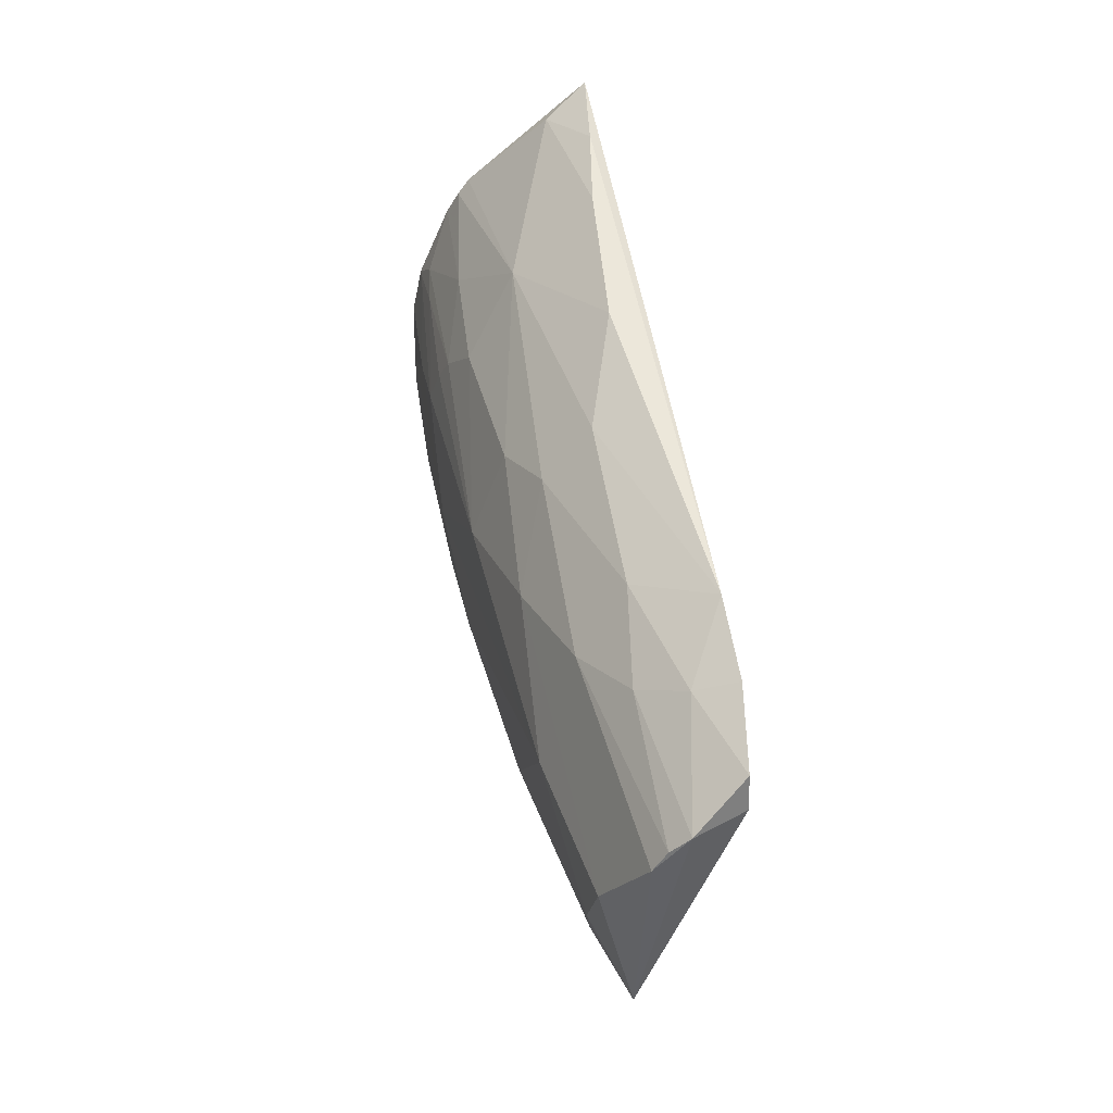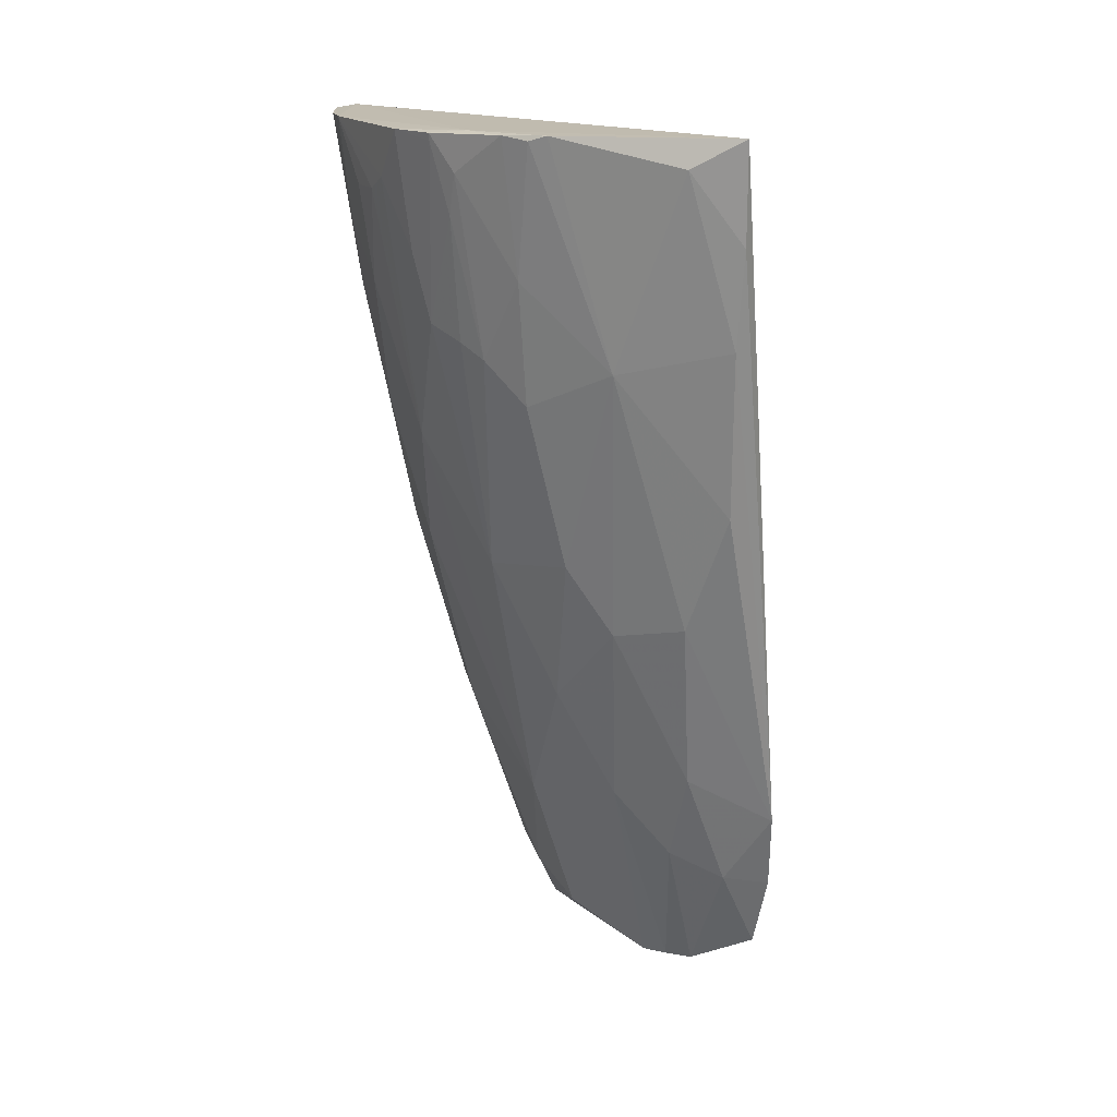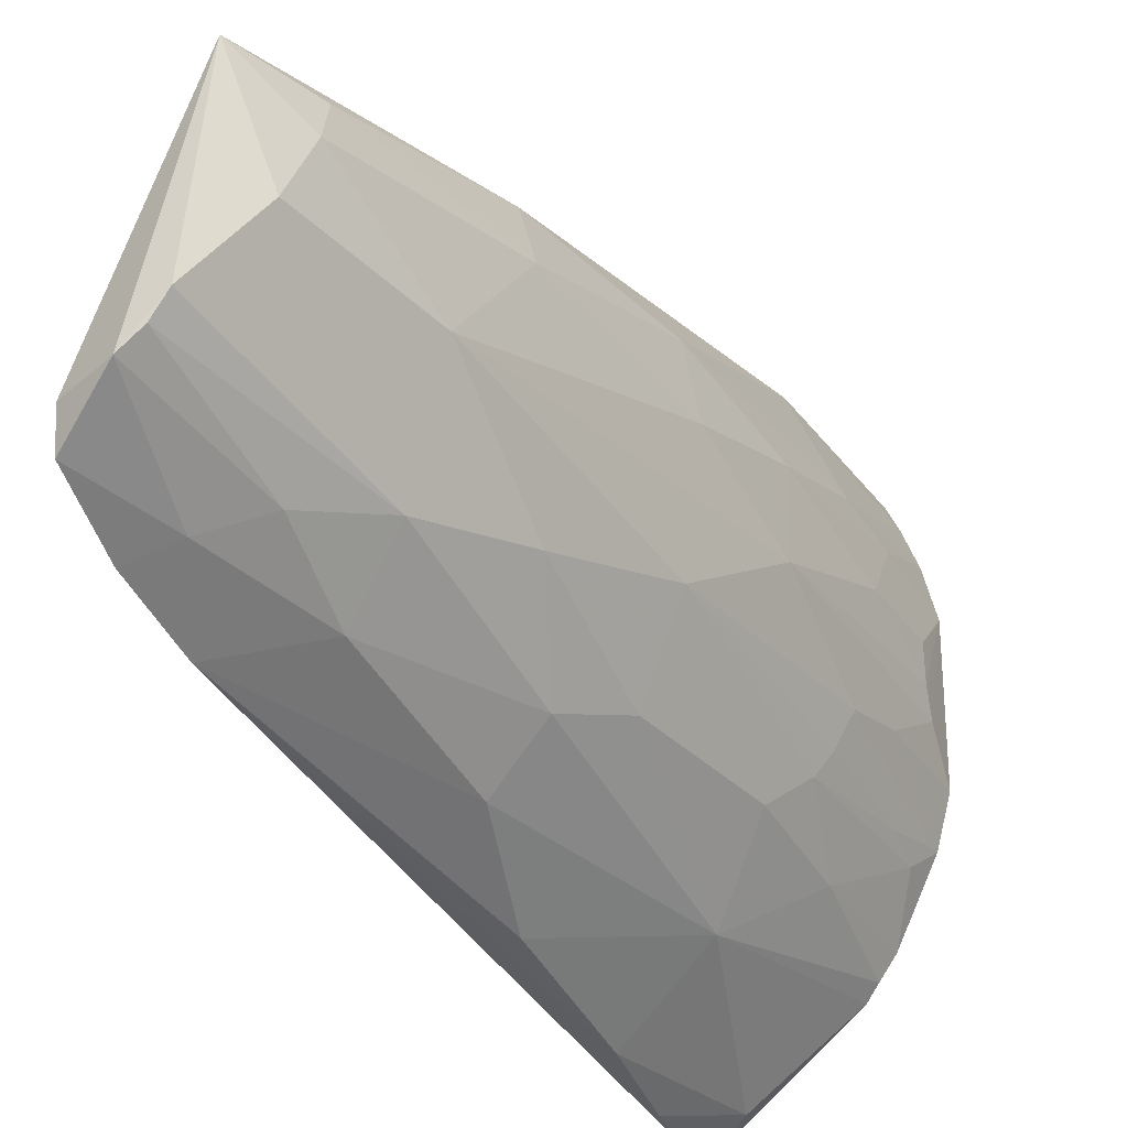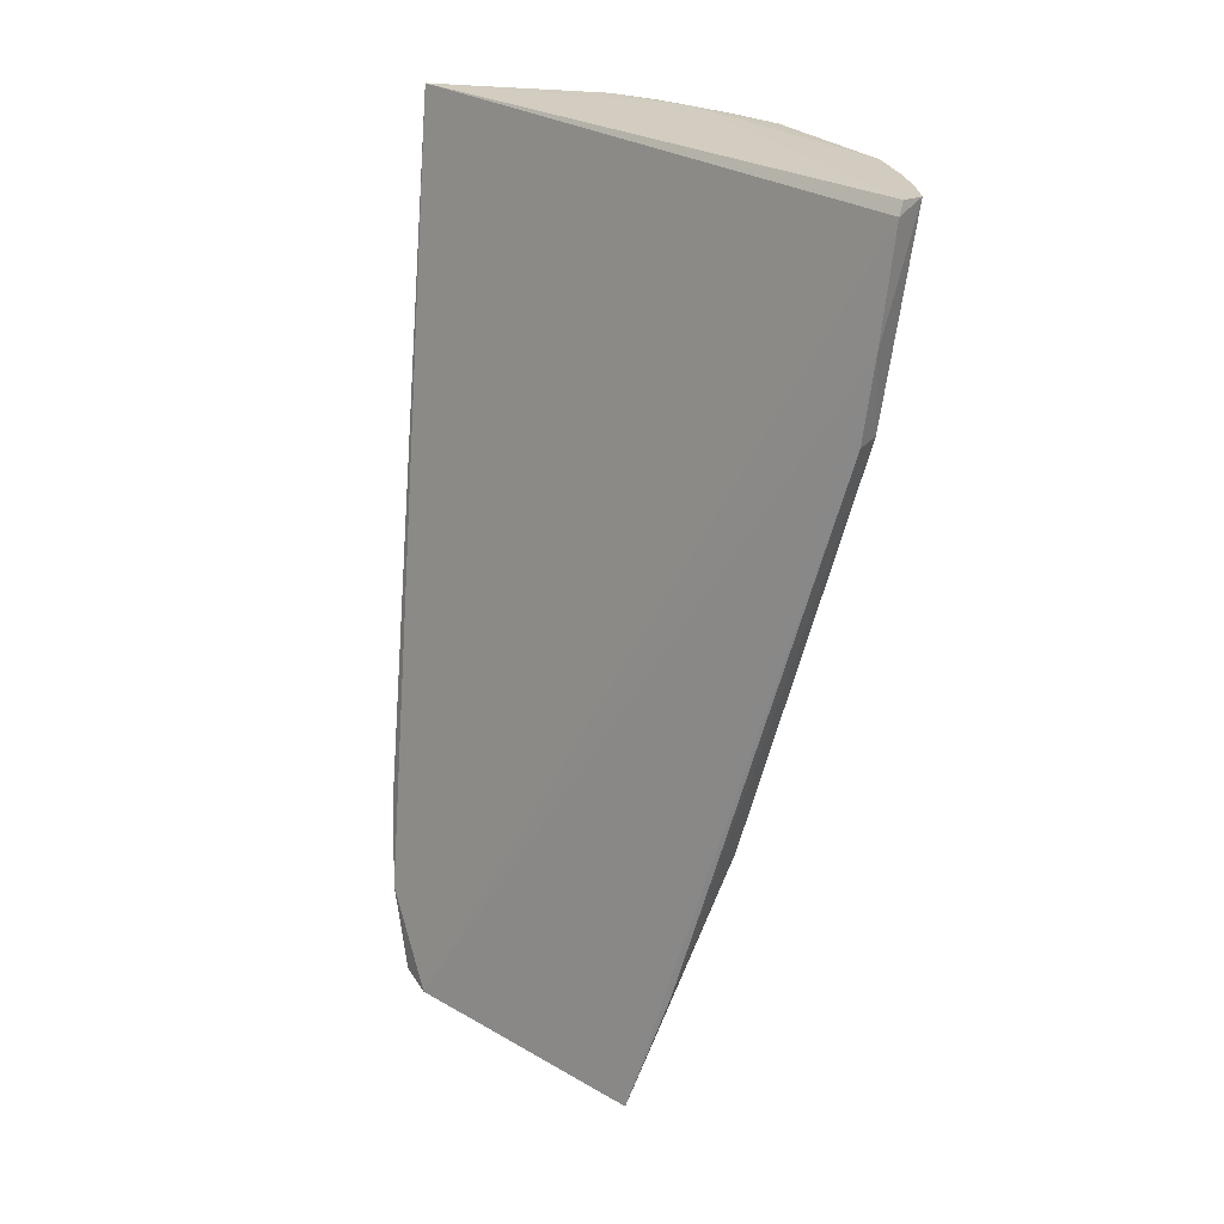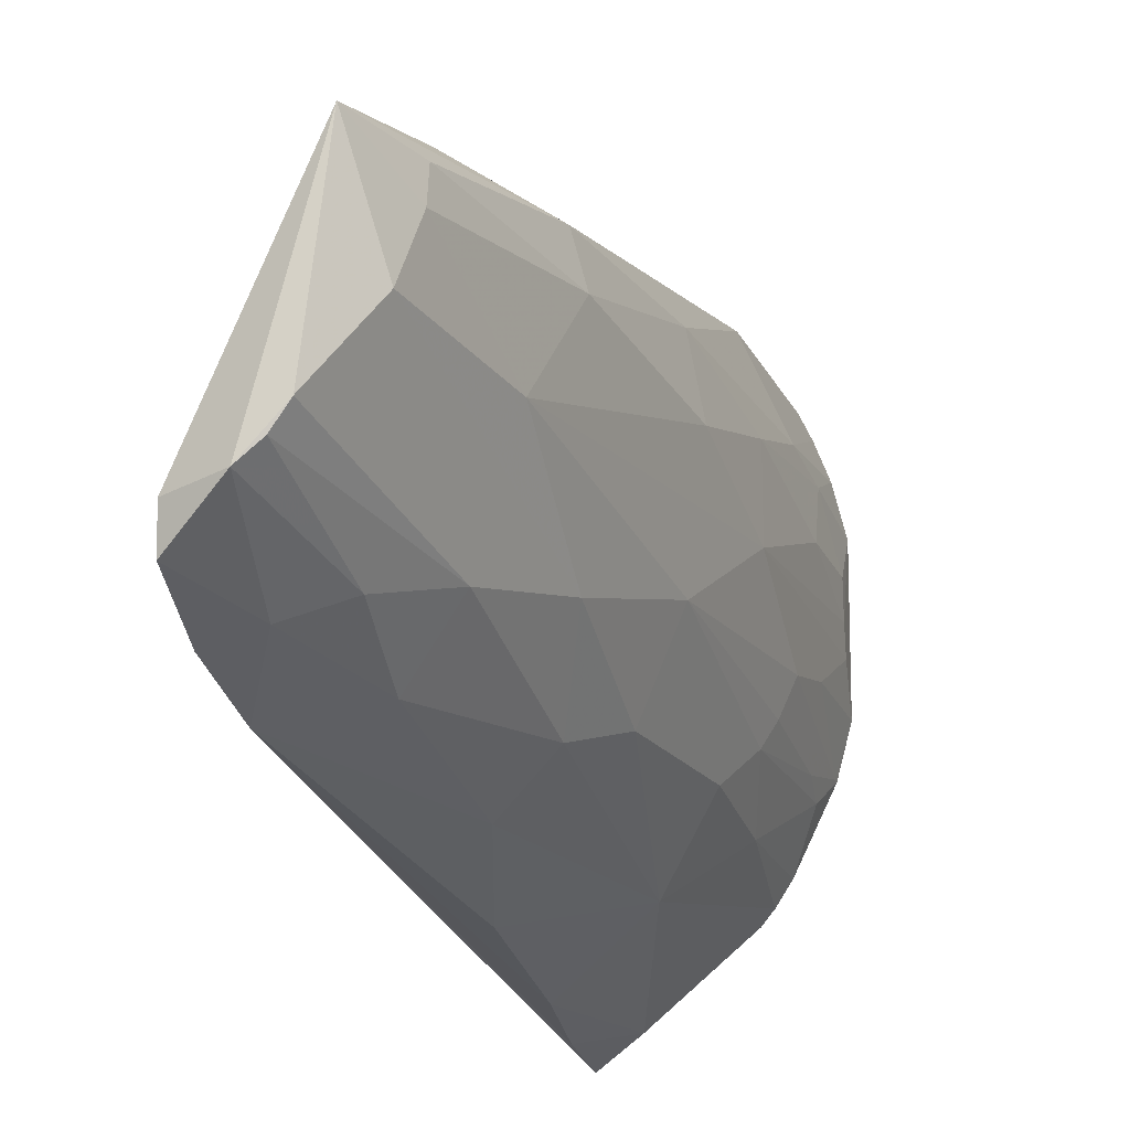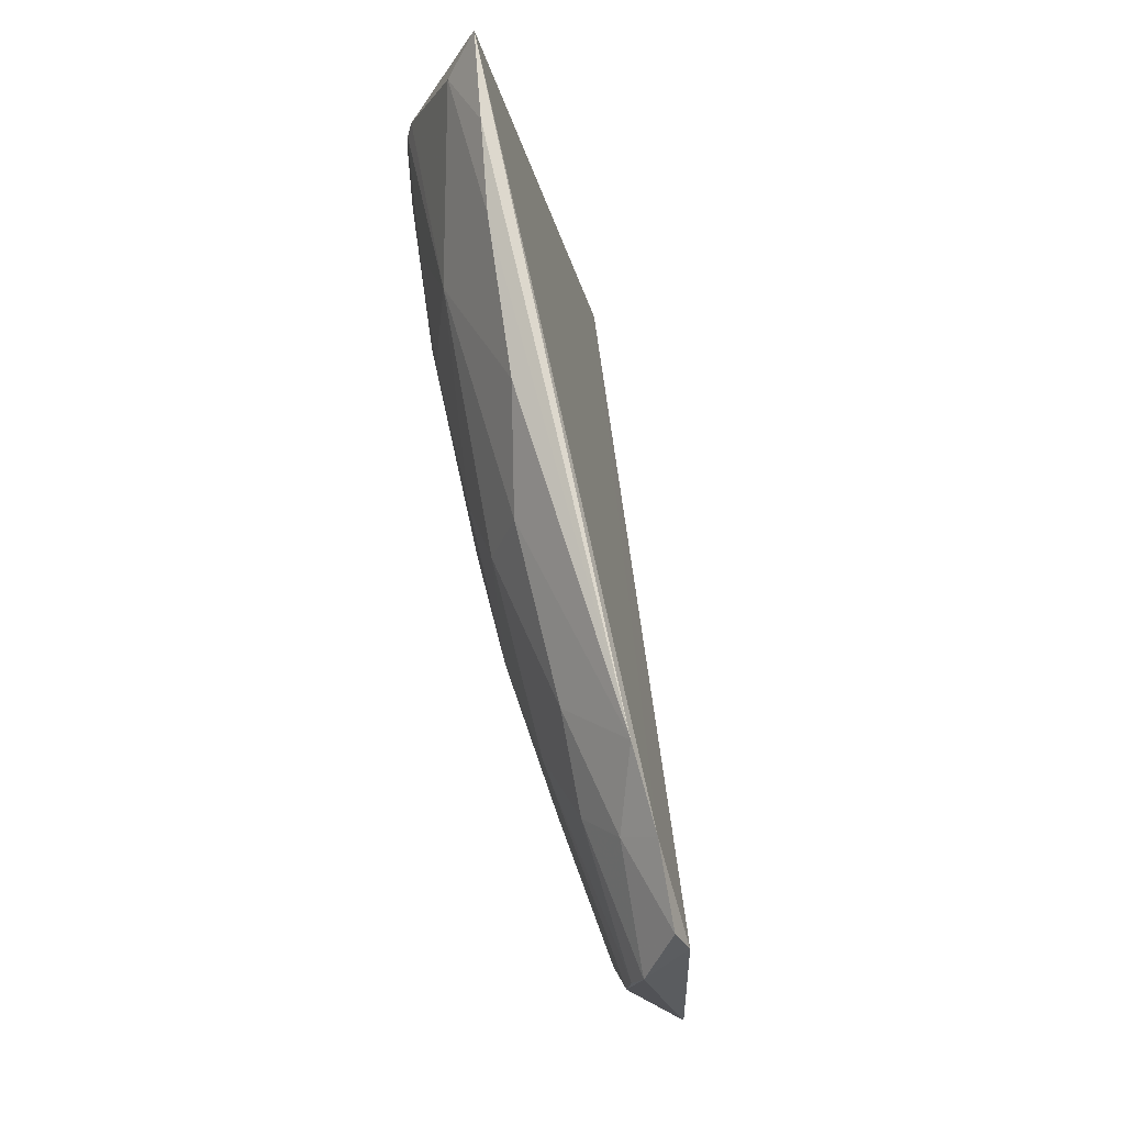
<metadata>
{"format":"obj","ext":"obj","renderer":"f3d","projection":"perspective","resolution":1024,"background":"white","views":[{"elev":-46.8,"azim":3.4,"up":"+Z"},{"elev":16.6,"azim":-24.6,"up":"+Z"},{"elev":-30.8,"azim":-159.8,"up":"+Y"},{"elev":24.1,"azim":152.0,"up":"+Z"},{"elev":-18.3,"azim":-170.7,"up":"+Y"},{"elev":-19.9,"azim":26.5,"up":"+Z"}]}
</metadata>
<code>
v -0.06204 0.03605 0.1581
v -0.03448 -0.06555 0.1591
v -0.01287 -0.02974 0.005094
v -0.0319 0.01133 8.925e-05
v -0.06805 -0.01682 0.1252
v -0.05835 0.03684 0.1367
v -0.06087 0.03686 0.156
v -0.0707 -0.02395 0.158
v -0.04403 -0.03937 0.07246
v -0.06806 0.01796 0.1277
v -0.06636 0.03445 0.1578
v -0.06614 -0.02971 0.1587
v -0.01517 -0.04626 0.03528
v -0.05833 -0.03503 0.1134
v -0.04614 -0.009754 0.03377
v -0.07322 -0.002861 0.1469
v -0.04868 0.01767 0.04824
v -0.07339 0.01349 0.158
v -0.02526 -0.02509 0.001187
v -0.01286 -0.04168 0.02066
v -0.03124 -0.05677 0.09617
v -0.06317 -0.02838 0.1205
v -0.06122 -0.04252 0.1578
v -0.04851 -0.02575 0.058
v -0.07317 -0.01465 0.158
v -0.06086 0.004087 0.0819
v -0.05684 0.03592 0.1223
v -0.03907 0.004037 0.012
v -0.07117 0.02282 0.1577
v -0.07073 0.004014 0.1301
v -0.02996 -0.04127 0.04363
v -0.02158 -0.02835 0.001075
v -0.03371 -0.06408 0.142
v -0.06805 -0.02616 0.1446
v -0.06388 -0.03808 0.1585
v -0.04914 -0.04891 0.1206
v -0.05107 -0.03495 0.08447
v -0.05818 -0.01898 0.08202
v -0.03897 -0.02999 0.03879
v -0.07319 -0.007709 0.1494
v -0.07039 -0.01447 0.1374
v -0.05837 0.01777 0.08193
v -0.03751 0.01649 0.02288
v -0.0608 0.03398 0.123
v -0.03885 0.01066 0.01451
v -0.05103 0.008605 0.04817
v -0.03675 -0.007251 0.007145
v -0.06855 0.02977 0.1577
v -0.07054 0.01562 0.1398
v -0.07315 0.004044 0.147
v -0.06556 0.01099 0.106
v -0.06579 -0.005349 0.1035
v -0.0349 -0.04852 0.07481
v -0.02073 -0.03867 0.02187
v -0.02798 -0.02111 0.0008919
v -0.01263 -0.03614 0.006407
v -0.0297 -0.03423 0.02679
v -0.03359 -0.06147 0.1251
v -0.07056 -0.02386 0.1567
v -0.06548 -0.02372 0.1229
v -0.06815 -0.02855 0.1518
v -0.06083 -0.03757 0.135
v -0.05899 -0.04501 0.1588
v -0.04229 -0.06076 0.1543
f 6 3 4
f 7 1 2
f 7 3 6
f 11 7 6
f 11 1 7
f 12 2 1
f 18 12 1
f 18 1 11
f 20 2 13
f 20 7 2
f 20 3 7
f 25 8 12
f 25 12 18
f 27 6 4
f 32 4 3
f 33 13 2
f 35 12 8
f 37 24 9
f 37 36 14
f 37 9 36
f 38 15 24
f 38 24 37
f 38 37 14
f 38 14 22
f 39 9 24
f 39 31 9
f 40 25 18
f 40 18 16
f 41 25 40
f 43 27 4
f 43 4 17
f 44 11 6
f 44 6 27
f 44 17 42
f 44 43 17
f 44 27 43
f 44 42 10
f 45 17 4
f 45 4 28
f 46 45 28
f 46 17 45
f 46 42 17
f 46 26 42
f 46 28 15
f 46 15 26
f 47 15 28
f 47 24 15
f 47 28 4
f 48 29 18
f 48 18 11
f 48 11 44
f 48 44 10
f 48 10 29
f 49 29 10
f 49 18 29
f 50 30 16
f 50 16 18
f 50 49 30
f 50 18 49
f 51 42 26
f 51 10 42
f 51 49 10
f 51 30 49
f 52 16 30
f 52 40 16
f 52 41 40
f 52 5 41
f 52 38 5
f 52 26 15
f 52 15 38
f 52 51 26
f 52 30 51
f 53 9 31
f 53 36 9
f 53 21 36
f 53 31 13
f 53 13 21
f 54 20 13
f 54 13 31
f 55 32 19
f 55 4 32
f 55 47 4
f 55 19 39
f 55 39 24
f 55 24 47
f 56 32 3
f 56 3 20
f 56 54 32
f 56 20 54
f 57 19 32
f 57 39 19
f 57 31 39
f 57 54 31
f 57 32 54
f 58 21 13
f 58 13 33
f 58 36 21
f 59 5 34
f 59 41 5
f 59 8 25
f 59 25 41
f 60 34 5
f 60 22 34
f 60 38 22
f 60 5 38
f 61 35 8
f 61 34 22
f 61 59 34
f 61 8 59
f 62 23 35
f 62 36 23
f 62 14 36
f 62 35 61
f 62 61 22
f 62 22 14
f 63 35 23
f 63 2 12
f 63 12 35
f 63 23 36
f 64 33 2
f 64 63 36
f 64 2 63
f 64 58 33
f 64 36 58

</code>
